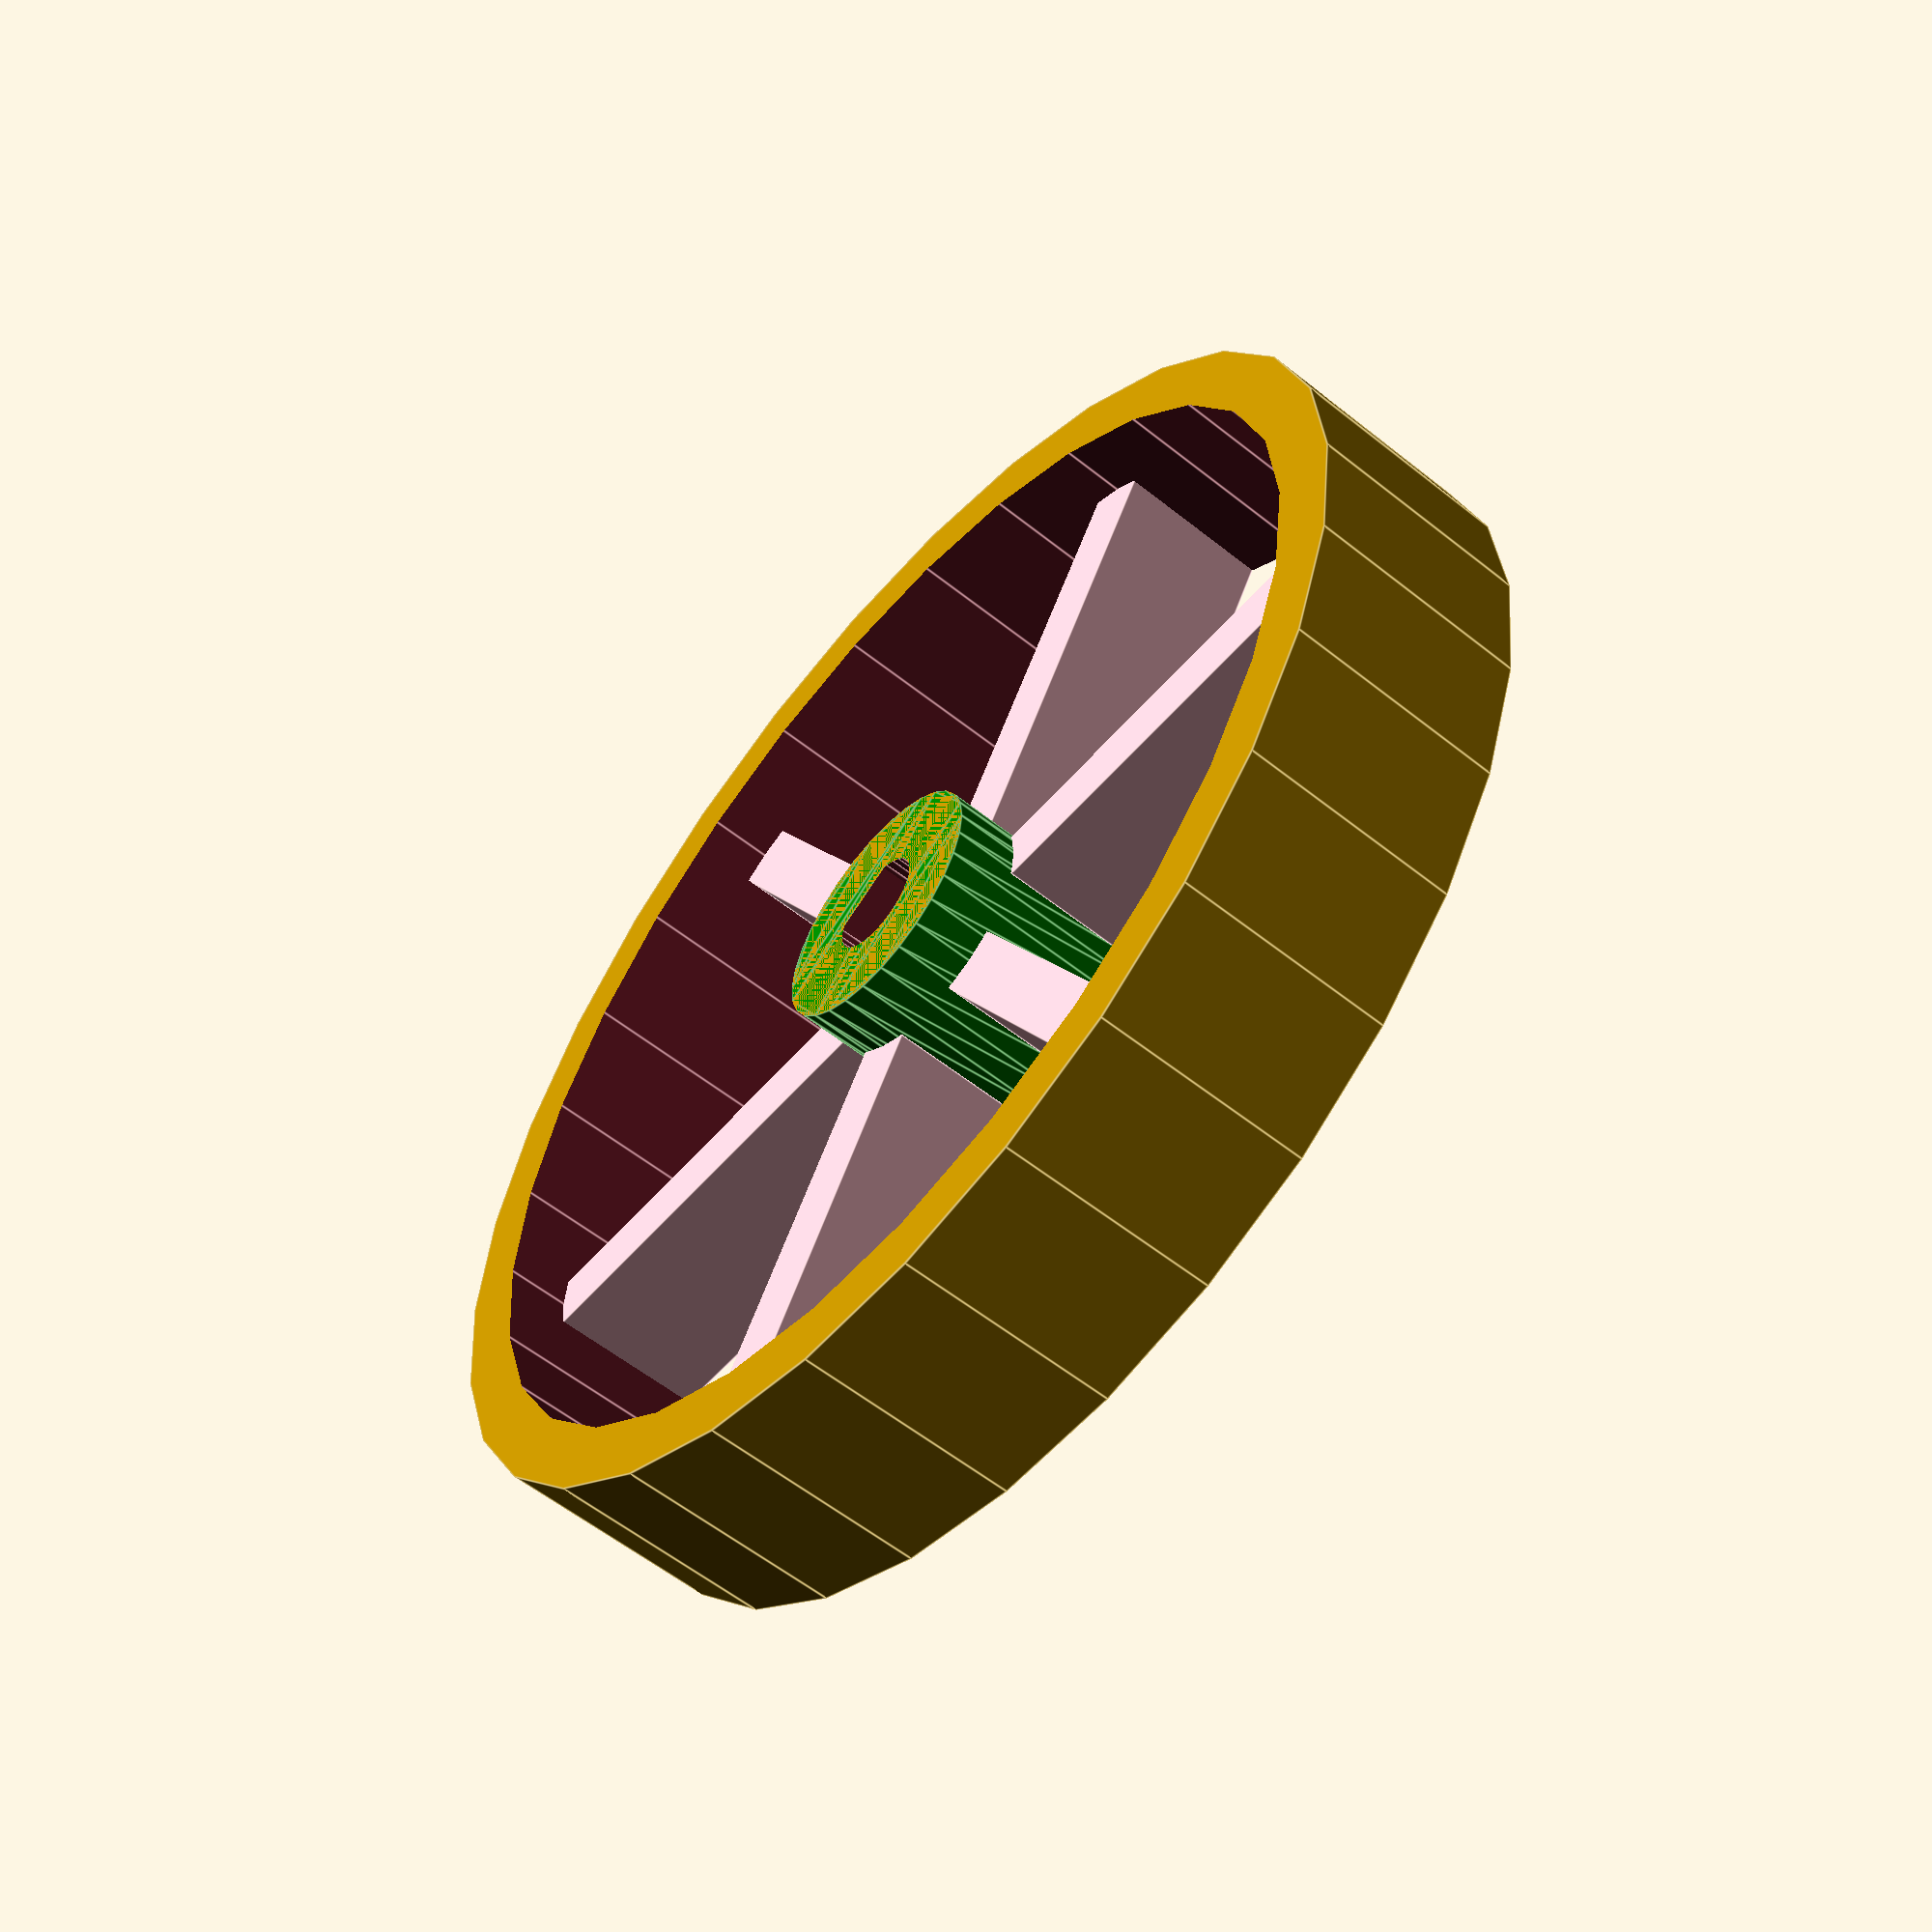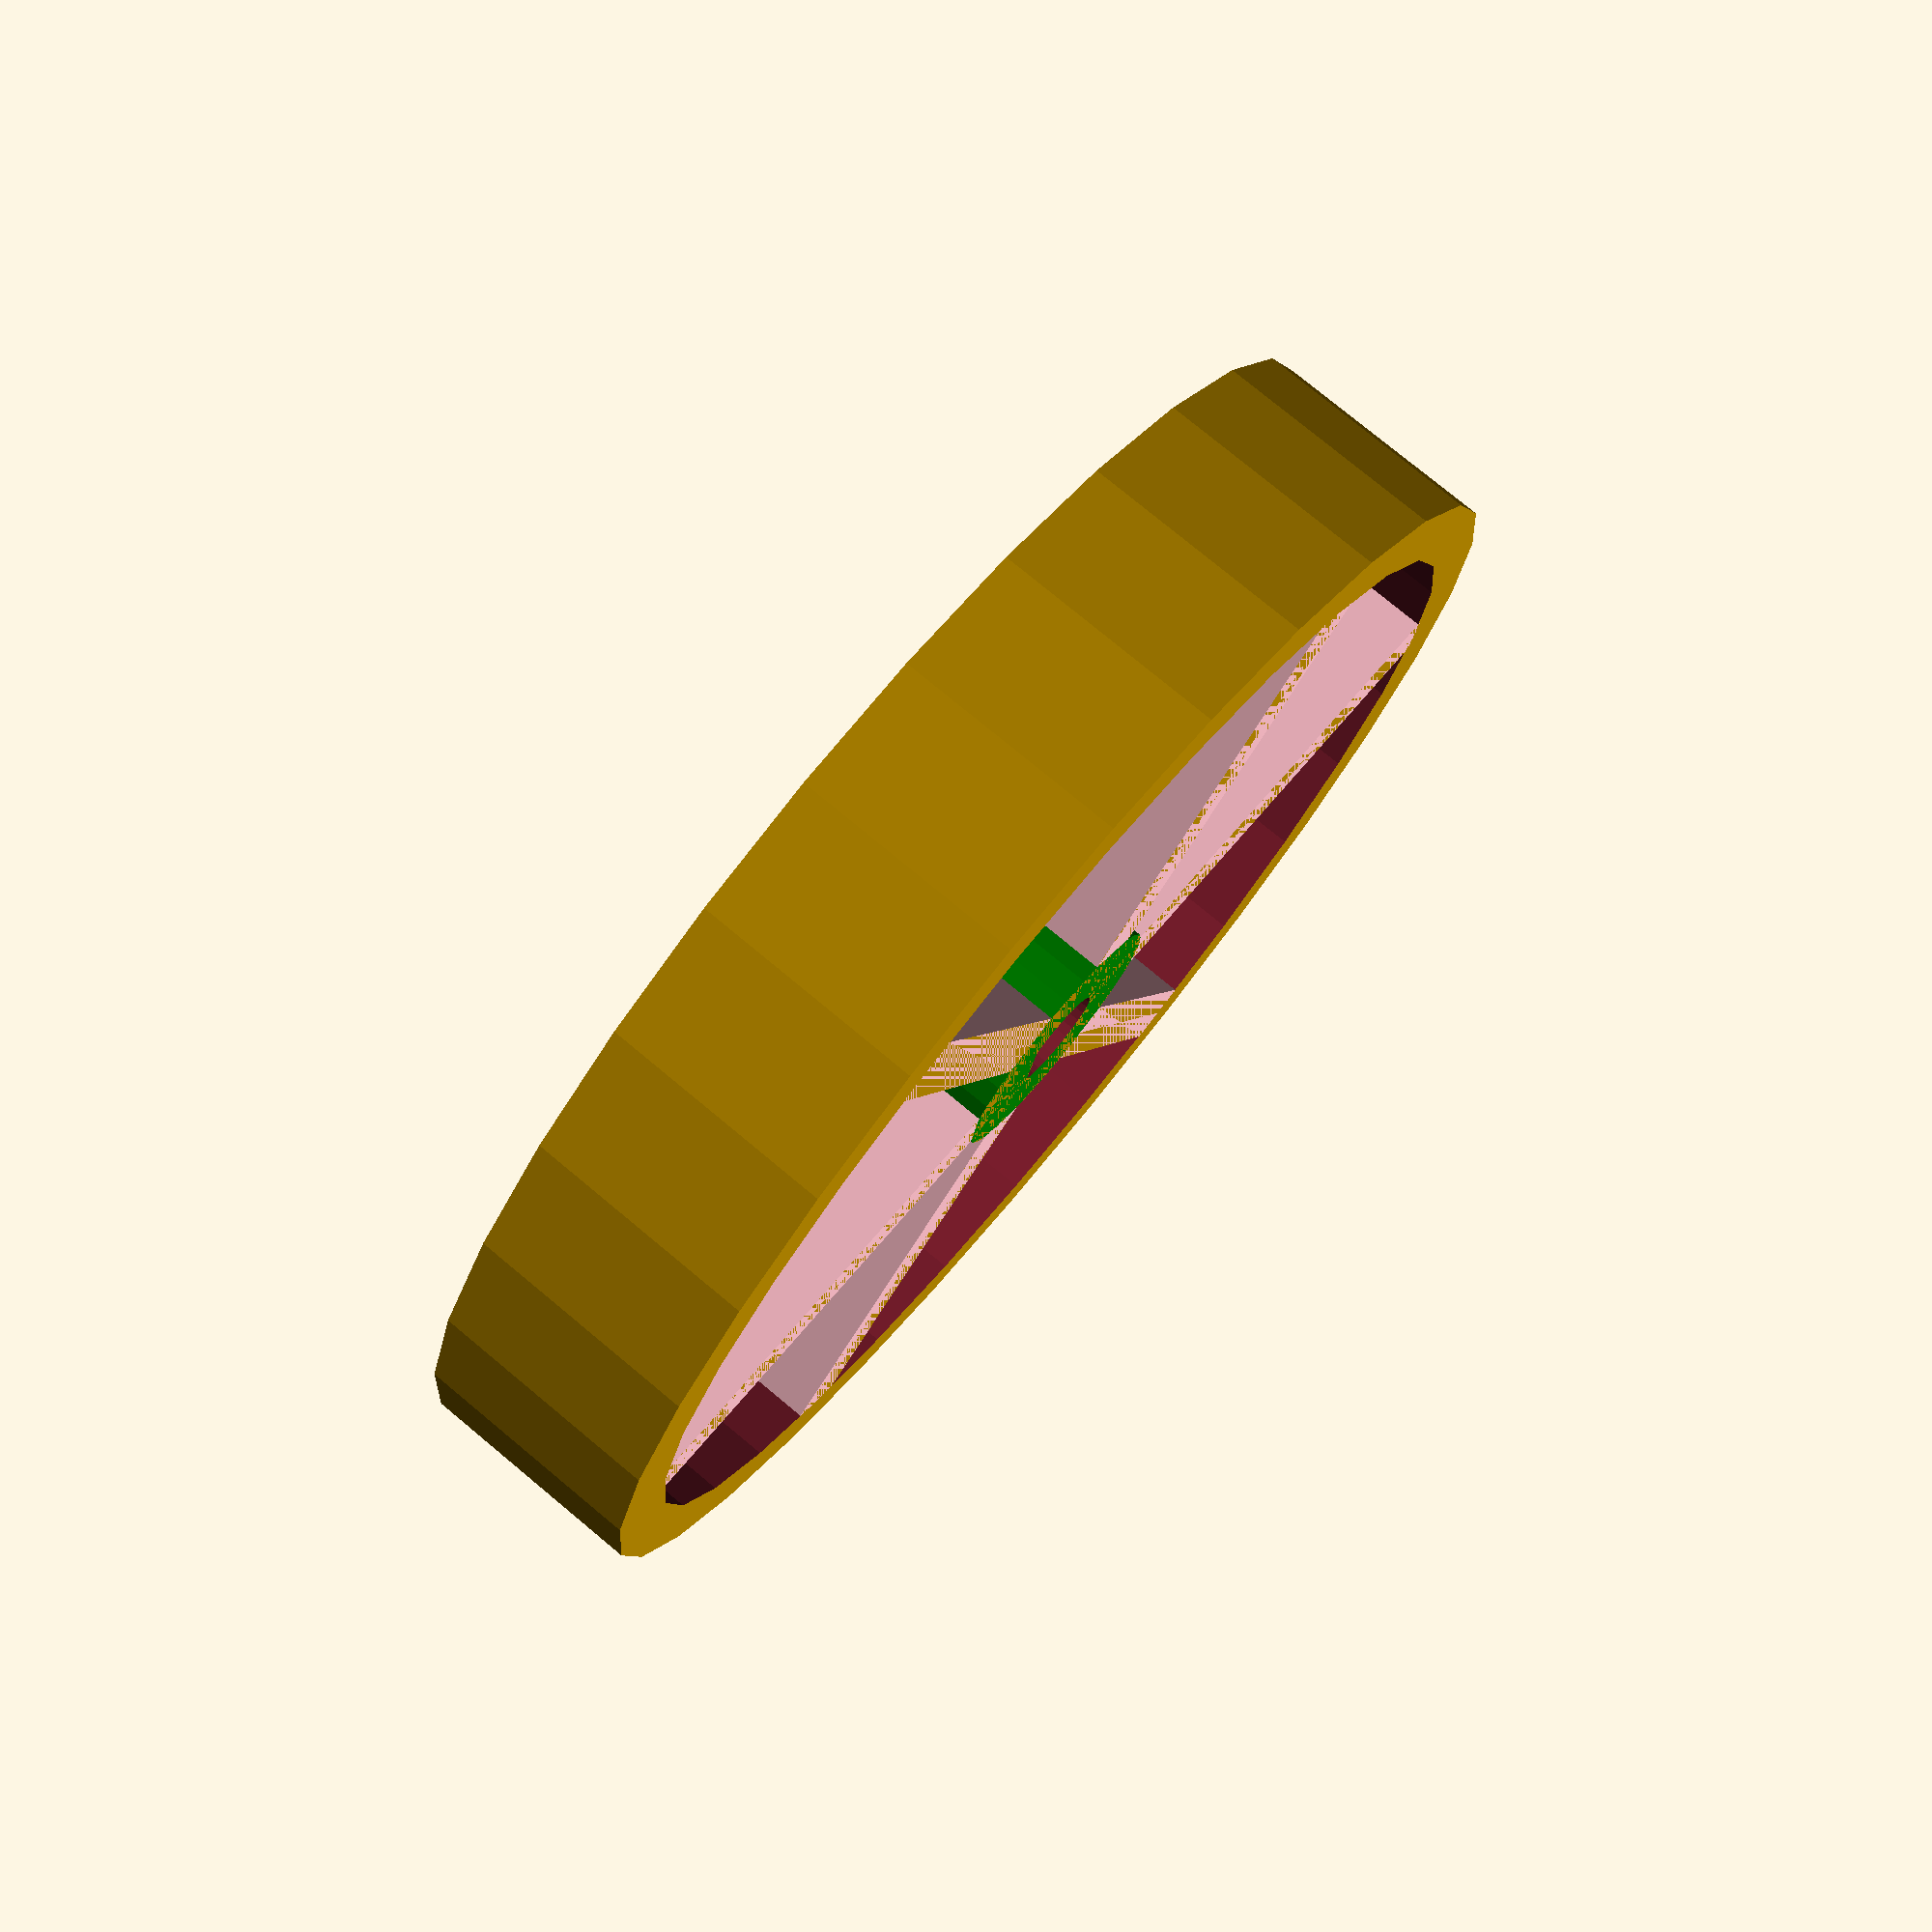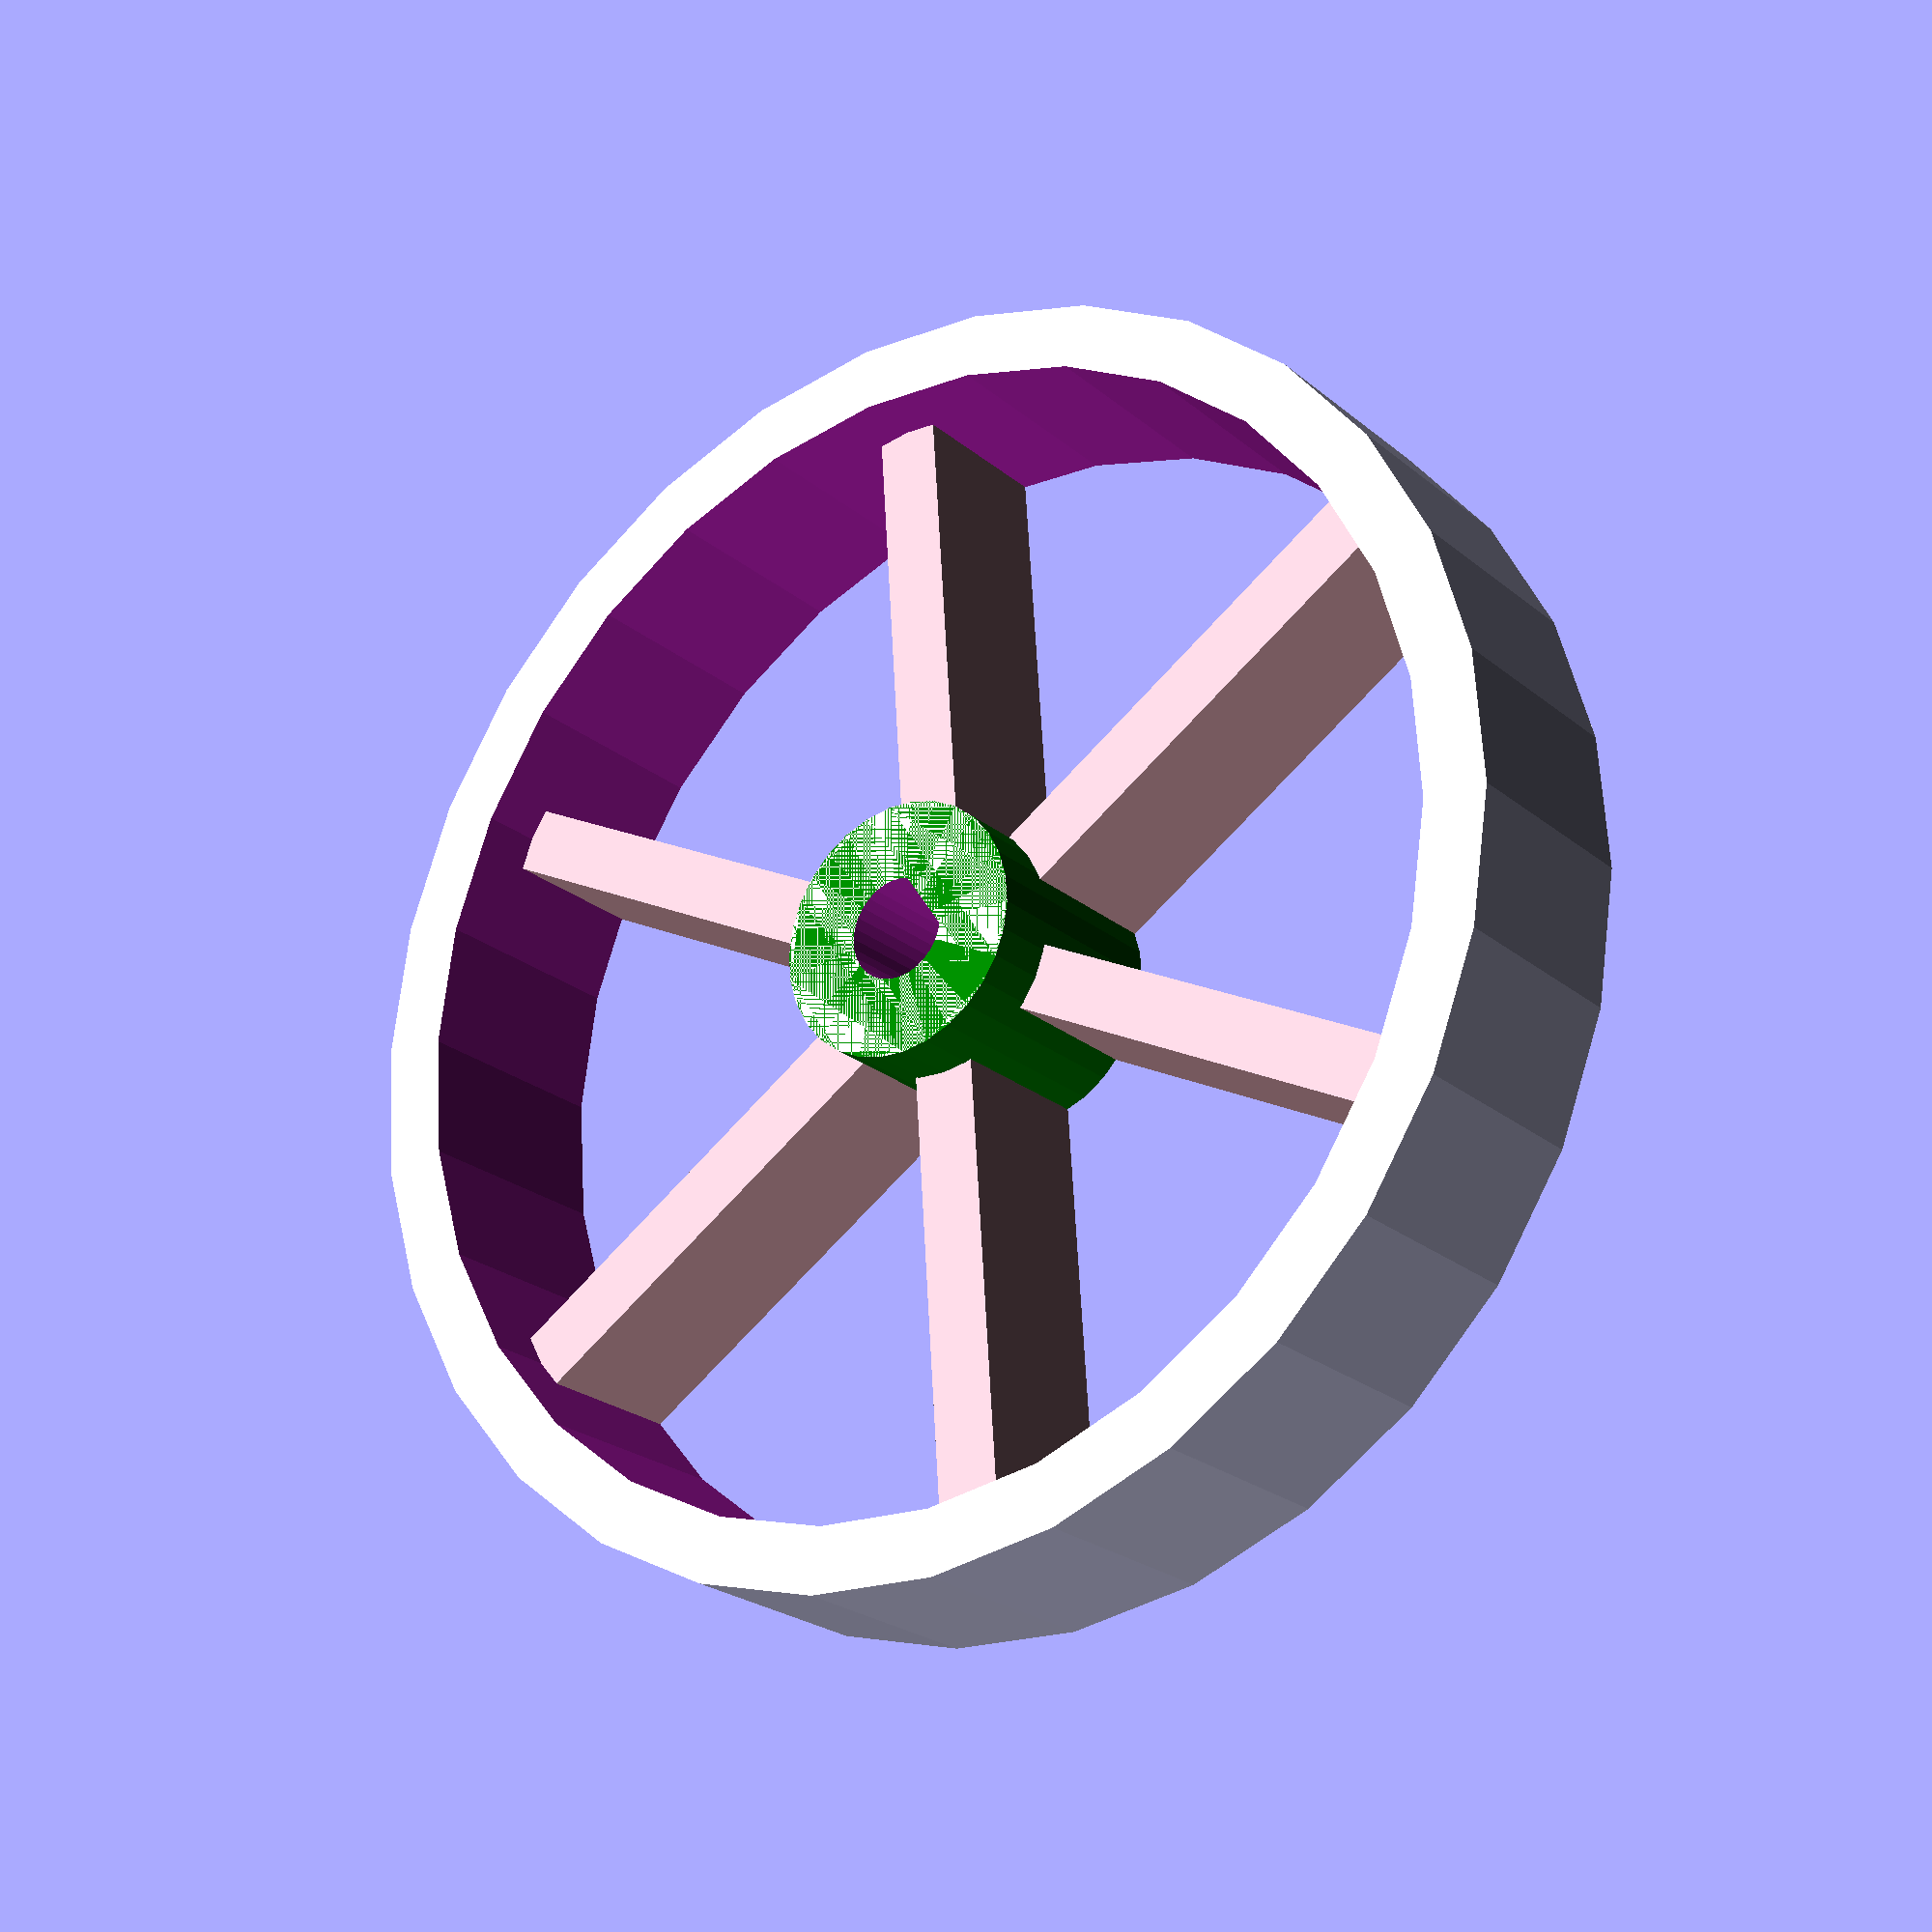
<openscad>
$fs = 0.1;
// $fn = 300;

/* [Tab] */
render_part = "a"; // [a:Wheel, b:Tire, c:Wheel And Tire Joined]

wheel_radius = 20;
wheel_width = 7;

// rim обод
// hub ступица
// shaft ось
// spoke спица

/* [Hub] */
hub_radius = 4;
// -1 - the same as wheel width
hub_height_mm = -1;

hub_hole_diameter = 3;
hub_hole_flat_diameter = 2.5;
hub_hole_flat_angle = 0.2;

hub_hole_add_cap = false;
hub_hole_cap_position = "t"; // [t:Top, b:Bottom]
hub_hole_cap_hight = 1; 

// makes hole larger for this value (in mm)
hub_hole_extension = 0.17;

/* [Spokes] */
spoke_count = 6;
spoke_width = 2;
spoke_height = 5;

// 0 - spokes are aligned to one side of the wheel, 50 - in the middle, 100 - to another side
// -1 - means that spoke_align_mm is used
// percent calculated from wheel width
spoke_align_percent = 0; // [-1:1:100]

// the same, but in mm. Could be negative
spoke_align_mm = 0;

/* [Rim] */
rim_thicknes = 2;
rim_height = 7;

// utility small value to increment/decrement values when needed
aBit = 0.1; 

/* [Global] */

/*[Hidden]*/
// ----- Calc additional values -----
spoke_length = wheel_radius - hub_radius - rim_thicknes;

rim_inner_radius = hub_radius + spoke_length;

spoke_align = (spoke_align_percent < 0) ? spoke_align_mm : (wheel_width - spoke_height) * spoke_align_percent / 100;
    
hub_height = (hub_height_mm == -1) ? wheel_width : hub_height_mm;


// circle calculations https://www.mathopenref.com/sagitta.html

module whole_wheel() {
    if (render_part == "a") wheel();
    else if (render_part == "b") tire();
    else if (render_part == "c") union() {wheel(); tire();}
}

// ----- Wheel Modules -----
module wheel() {
    union() {
    hub();
    spokes();
    rim();}
}

module hub() {
    difference() {
        color("green") hub_cylinder();
        hub_hole_cap_shift = aBit / 2 + hub_hole_cap_hight;
        hub_hole_cap_align = !hub_hole_add_cap ? 0 :
                                hub_hole_cap_position == "t" ? -hub_hole_cap_shift : hub_hole_cap_shift;
        
        translate ([0, 0, hub_hole_cap_align]) rotate([0, 0, hub_hole_flat_angle]) difference() {
            hub_hole();
            hub_hole_flat();
        }
    }
}

module hub_hole_flat() {
    difference() {
        size = hub_hole_diameter * 2; // to be sure that cube is bigger enough
        
        hub_hole(size);
        flat_shift = -size / 2 - hub_hole_diameter / 2 + hub_hole_flat_diameter + hub_hole_extension;
        
        translate([flat_shift, 0, 0]) cube([size, size, hub_height + 2 * aBit], center = true);
    }
}

module hub_cylinder() {
    linear_extrude(height = hub_height, center = true)
    circle(r = hub_radius);
}

module hub_hole(diameter = hub_hole_diameter) {
    cylinder(d = diameter + hub_hole_extension, h = hub_height + aBit, center = true);   
}

module spokes() {
    for(angle = [0: 360 / spoke_count : 360 - aBit]) {
         color("pink") rotate([0, 0, angle]) spoke();
    }
}

module spoke() {
    let (inner_length_correction = cube_to_cylinder(spoke_width, hub_radius),
        outer_length_correction = cube_to_cylinder(spoke_width, rim_inner_radius),
        length = spoke_length + inner_length_correction + outer_length_correction,
        spoke_distance = length / 2 + hub_radius - inner_length_correction,
        align = -(wheel_width - spoke_height) / 2 + spoke_align) {

        translate([spoke_distance, 0, align]) {
            cube([length, spoke_width, spoke_height], center = true);
        }
    }
}

module rim() {
    difference() {
        rim_itself();
        rim_inner_cylinder();
    }
}

module rim_itself() {
    let (radius = rim_inner_radius + rim_thicknes) {
        cylinder(h = rim_height, r = radius, center = true);
    }
}

module rim_inner_cylinder() {
    cylinder(h = rim_height + 1, r = rim_inner_radius, center = true);
}

// ----- Tire Modules -----
module tire() {
    differense() {
        rubber_part();
        rim_part();
    }
    rotate_extrude() trapezia();
}

module rubber_part() {
    
}

module rim_part() {
    
}


// ----- Math Modules -----
module trapezia(base_width = 5, top_width = 3, height = 3) {
    points = [
        [0, base_width / 2],
        [0, -base_width / 2],
        [height, -top_width / 2],
        [height, top_width / 2],
    ];
    polygon(points);
}

module triangle(base_width = 5, height = 3) {
    trapezia(base_width = base_width, top_width = 0, height = height);
}
*rotate_extrude(angle=90) trapezia(base_width = 5, height = 7);

// calculates sagitta (how deep cube has overlap cylinder to have no gap between them)
function cube_to_cylinder(w, r) = r - sqrt(r * r - pow(w / 2, 2));

whole_wheel();
</openscad>
<views>
elev=57.3 azim=241.1 roll=50.2 proj=p view=edges
elev=282.8 azim=348.9 roll=129.7 proj=p view=solid
elev=203.1 azim=146.2 roll=144.2 proj=p view=solid
</views>
